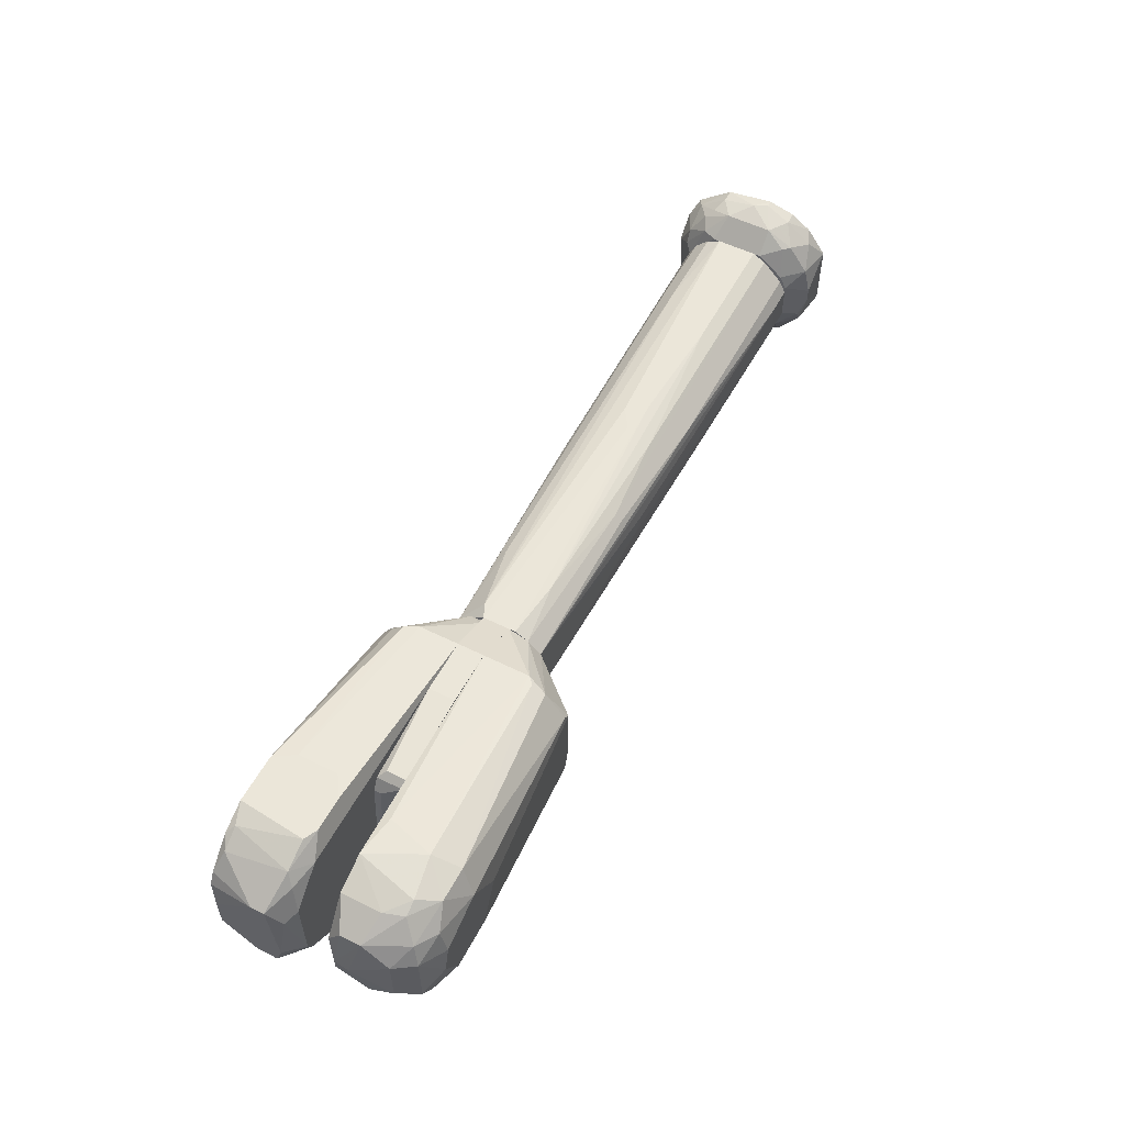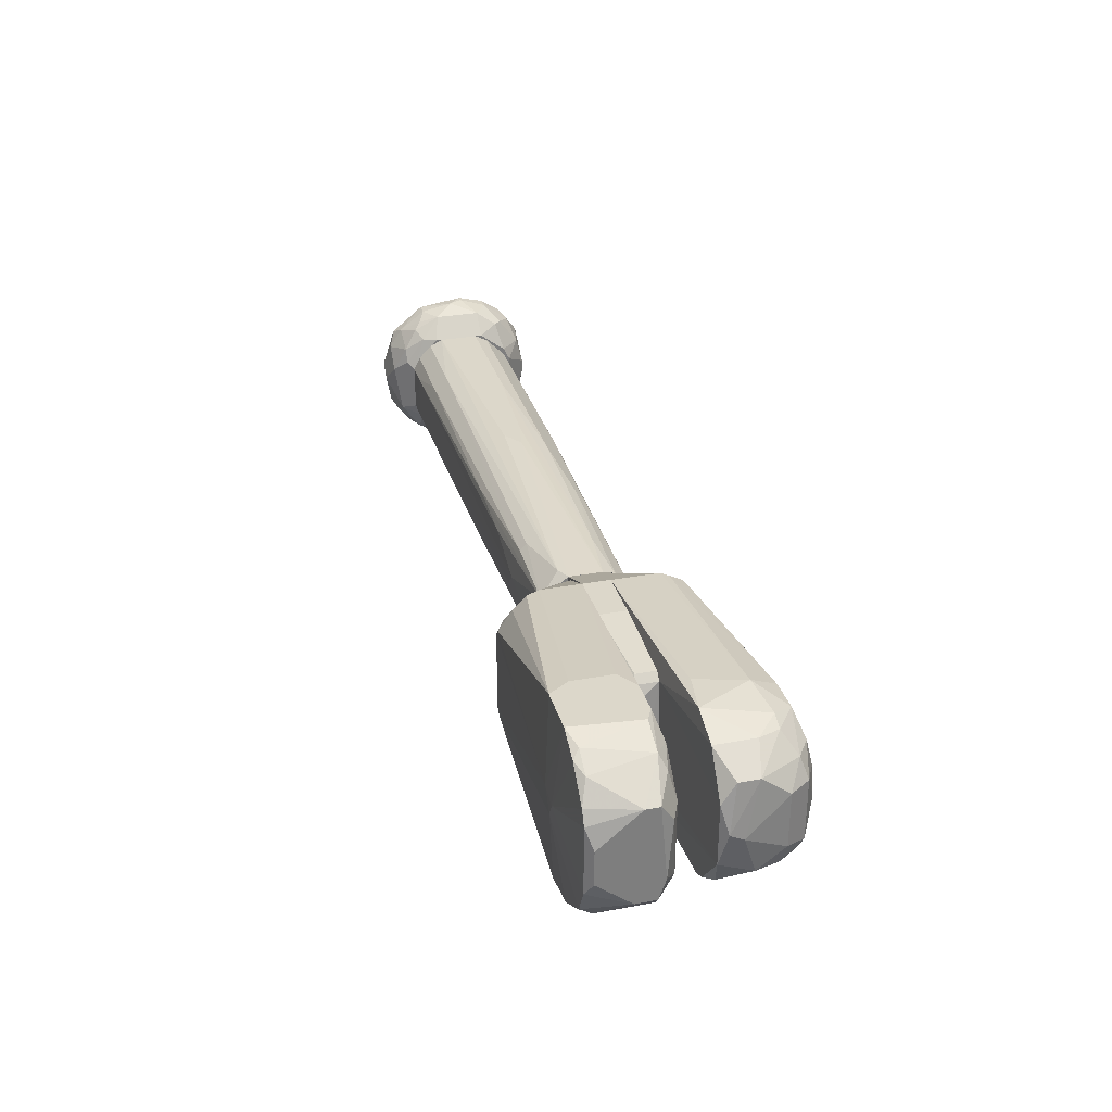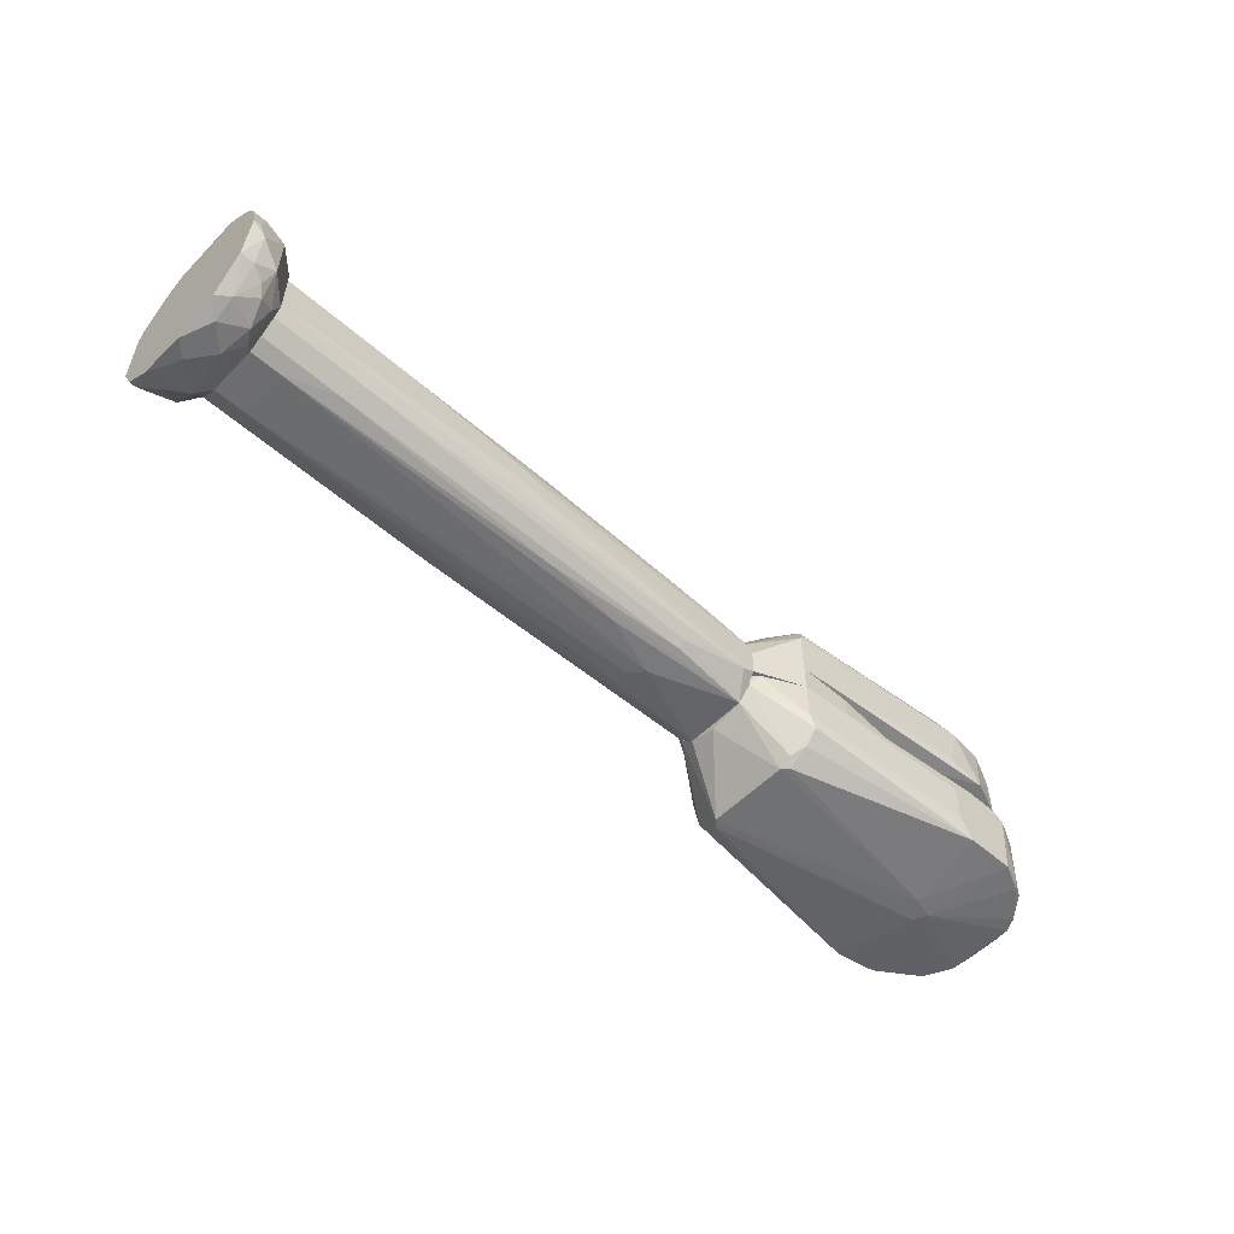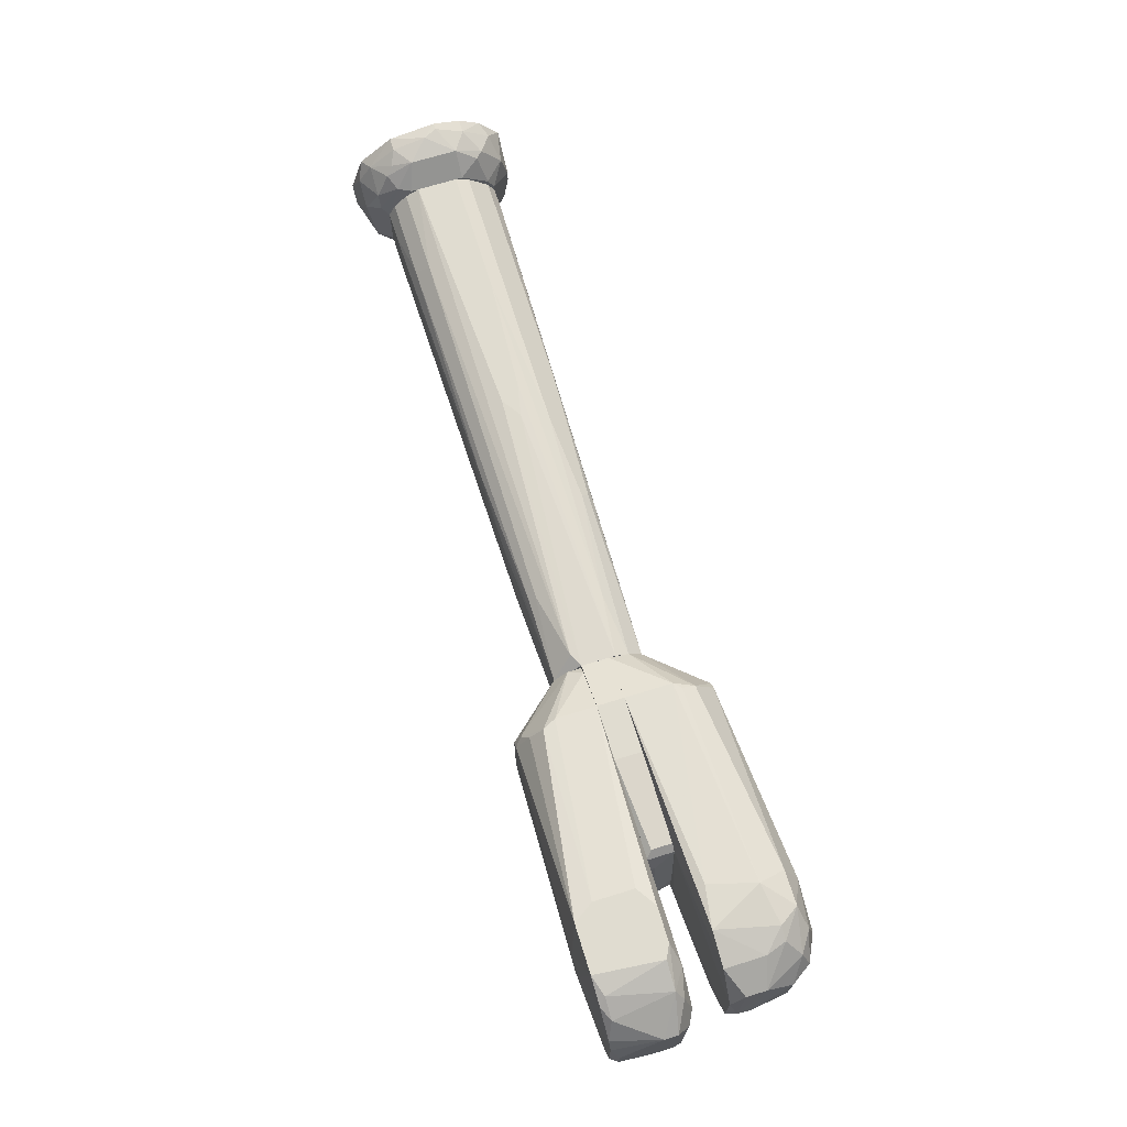
<metadata>
{"format":"obj","ext":"obj","renderer":"f3d","projection":"perspective","resolution":1024,"background":"white","views":[{"elev":55.3,"azim":117.6,"up":"+Z"},{"elev":30.8,"azim":75.1,"up":"+Z"},{"elev":-54.1,"azim":-43.0,"up":"+Y"},{"elev":69.6,"azim":72.7,"up":"+Z"}]}
</metadata>
<code>
o convex_0
v 0.01119 -0.04759 -0.07933
v 0.00373 0.01209 0.09224
v -0.00373 0.01209 0.09224
v -0.00373 0.0867 -0.03458
v 0.05595 0.0643 0.0251
v 0.04849 -0.06995 0.03253
v 0.05595 0.01954 -0.06441
v -0.00373 -0.09235 0.01017
v -0.00373 0.03447 -0.08681
v 0.05595 -0.05504 -0.04205
v -0.00373 0.0867 0.04001
v 0.05595 0.02701 0.06238
v 0.02611 -0.04759 0.07731
v 0.03357 0.07922 -0.04205
v -0.00373 -0.08486 -0.04205
v 0.03357 0.05684 0.06984
v -0.00373 -0.07742 0.05493
v 0.04103 -0.07742 -0.03458
v 0.05595 -0.03264 0.06238
v 0.04103 -0.02521 -0.07933
v 0.03357 0.0867 0.01017
v 0.04103 0.02701 -0.07933
v 0.03357 0.02701 0.08476
v 0.05595 0.05684 -0.04205
v -0.00373 -0.03264 -0.08681
v -0.00373 0.04192 0.08476
v 0.02611 0.05684 -0.07188
v -0.00373 -0.04012 0.08476
v 0.03357 -0.02521 0.08476
v 0.03357 -0.08486 0.01761
v 0.04103 -0.05504 -0.06441
v 0.02611 -0.02521 -0.08681
v 0.04103 -0.06995 0.04746
v 0.03357 0.07922 0.04001
v 0.01119 -0.09235 -0.004733
v 0.05595 -0.06248 0.0251
v 0.05595 -0.02521 -0.06441
v 0.01119 0.07177 0.06238
v 0.00373 -0.06248 -0.07188
v -0.00373 0.07922 -0.0495
v 0.01119 -0.08486 0.04001
v 0.04103 0.05684 -0.06441
v 0.04103 0.07922 -0.02711
v 0.02611 0.01954 -0.08681
v 0.03357 -0.05504 0.06984
v 0.01865 -0.07742 -0.0495
v 0.01119 -0.002824 0.09224
v 0.05595 0.05684 0.04001
v 0.01119 -0.06995 0.06238
v 0.01119 0.04192 0.08476
v -0.00373 0.04939 -0.07933
v -0.00373 0.0643 0.06984
v 0.05595 -0.06248 -0.02711
v 0.04103 0.04939 0.06984
v 0.05595 0.0643 -0.01966
v 0.03357 0.0867 -0.004733
v 0.05595 0.04192 -0.05694
v 0.04849 -0.04759 0.06238
v -0.00373 -0.06248 -0.07188
v 0.01119 -0.04012 0.08476
f 28 49 60
f 3 4 8
f 8 4 9
f 7 5 10
f 4 3 11
f 10 5 12
f 8 9 15
f 3 8 17
f 10 12 19
f 4 11 21
f 7 20 22
f 19 12 23
f 5 7 24
f 15 9 25
f 3 2 26
f 11 3 26
f 3 17 28
f 19 23 29
f 18 6 30
f 10 18 31
f 20 31 32
f 22 20 32
f 1 25 32
f 25 9 32
f 31 1 32
f 30 6 33
f 21 11 34
f 5 21 34
f 8 15 35
f 15 18 35
f 18 30 35
f 10 19 36
f 7 10 37
f 20 7 37
f 10 31 37
f 31 20 37
f 34 11 38
f 16 34 38
f 25 1 39
f 1 31 39
f 9 4 40
f 4 14 40
f 14 27 40
f 17 8 41
f 30 33 41
f 8 35 41
f 35 30 41
f 14 24 42
f 27 14 42
f 22 27 42
f 24 14 43
f 9 27 44
f 27 22 44
f 32 9 44
f 22 32 44
f 29 13 45
f 18 15 46
f 31 18 46
f 15 39 46
f 39 31 46
f 2 3 47
f 23 2 47
f 3 28 47
f 29 23 47
f 12 5 48
f 5 34 48
f 28 17 49
f 17 41 49
f 41 33 49
f 45 13 49
f 33 45 49
f 2 23 50
f 23 16 50
f 26 2 50
f 16 38 50
f 27 9 51
f 9 40 51
f 40 27 51
f 11 26 52
f 38 11 52
f 26 50 52
f 50 38 52
f 6 18 53
f 18 10 53
f 36 6 53
f 10 36 53
f 16 23 54
f 23 12 54
f 34 16 54
f 12 48 54
f 48 34 54
f 21 5 55
f 5 24 55
f 24 43 55
f 55 43 56
f 14 4 56
f 4 21 56
f 43 14 56
f 21 55 56
f 7 22 57
f 24 7 57
f 22 42 57
f 42 24 57
f 19 29 58
f 33 6 58
f 6 36 58
f 36 19 58
f 29 45 58
f 45 33 58
f 15 25 59
f 39 15 59
f 25 39 59
f 13 29 60
f 47 28 60
f 29 47 60
f 49 13 60
o convex_1
v 0.08586 -0.06251 -0.02712
v 0.08586 0.06432 0.01763
v 0.3096 0.05686 0.03254
v 0.6528 0.03446 -0.04951
v 0.6378 -0.0252 0.05494
v 0.05595 -0.0252 0.0624
v 0.05595 0.03446 -0.05697
v 0.6528 -0.03265 -0.04951
v 0.6528 0.03446 0.04748
v 0.6528 -0.04759 0.03254
v 0.05595 -0.01774 -0.06443
v 0.05595 0.01955 0.0624
v 0.05595 -0.06251 0.02509
v 0.6528 0.0494 -0.03457
v 0.05595 0.06432 -0.01966
v 0.5409 -0.05505 -0.01219
v 0.6528 0.01208 -0.05697
v 0.6528 0.0494 0.03254
v 0.153 -0.04012 0.05494
v 0.3617 0.004618 0.0624
v 0.6528 -0.04759 -0.03457
v 0.3246 -0.03265 -0.05697
v 0.1977 0.01208 -0.06443
v 0.05595 0.03446 0.05494
v 0.2798 0.05686 -0.03457
v 0.5856 0.02701 0.05494
v 0.6154 -0.01774 -0.05697
v 0.5632 -0.04759 0.04002
v 0.4439 0.05686 -0.004726
v 0.3692 0.03446 0.05494
v 0.05595 -0.03265 -0.05697
v 0.2724 0.03446 -0.05697
v 0.4886 -0.05505 0.02509
v 0.05595 -0.05505 0.04002
v 0.05595 0.05686 0.03254
v 0.4513 -0.04759 -0.04204
v 0.6528 0.01955 0.05494
v 0.05595 -0.06251 -0.02712
v 0.2201 -0.01027 -0.06443
v 0.05595 0.05686 -0.03457
v 0.5557 -0.05505 0.002698
v 0.4662 0.0494 0.04002
v 0.05595 0.01208 -0.06443
v 0.3395 -0.01027 0.0624
v 0.6005 0.01955 -0.05697
v 0.1977 0.01955 0.0624
v 0.3767 -0.05505 -0.03457
v 0.08586 -0.06251 0.02509
v 0.3544 0.04194 -0.04951
v 0.08586 0.06432 -0.01966
v 0.1455 -0.05505 0.04002
v 0.5632 -0.04012 0.04748
v 0.4065 -0.05505 0.03254
v 0.6528 -0.01774 0.05494
v 0.4811 -0.05505 -0.02712
v 0.6528 -0.01027 -0.05697
v 0.05595 -0.04012 0.05494
v 0.429 0.05686 0.01016
v 0.05595 0.06432 0.01763
v 0.5035 -0.0252 -0.05697
v 0.235 0.004618 -0.06443
v 0.4662 0.04194 0.04748
v 0.4513 -0.04012 -0.04951
v 0.3246 0.01208 0.0624
f 86 106 124
f 68 64 69
f 68 69 70
f 66 67 71
f 67 66 72
f 66 71 73
f 69 64 74
f 67 72 75
f 64 68 77
f 62 63 78
f 69 74 78
f 65 66 79
f 72 66 80
f 68 70 81
f 75 72 84
f 78 74 89
f 84 72 90
f 73 71 91
f 71 82 91
f 83 67 92
f 66 73 94
f 63 62 95
f 75 84 95
f 68 81 96
f 70 69 97
f 69 86 97
f 61 73 98
f 73 91 98
f 96 61 98
f 71 83 99
f 67 75 100
f 75 85 100
f 61 76 101
f 81 70 101
f 76 81 101
f 70 93 101
f 78 63 102
f 69 78 102
f 63 95 102
f 95 84 102
f 71 67 103
f 67 83 103
f 83 71 103
f 66 65 104
f 80 66 104
f 64 77 105
f 77 83 105
f 92 64 105
f 83 92 105
f 72 80 106
f 90 72 106
f 86 90 106
f 61 96 107
f 96 81 107
f 73 61 108
f 94 73 108
f 61 101 108
f 101 93 108
f 74 64 109
f 85 74 109
f 64 92 109
f 92 67 109
f 67 100 109
f 100 85 109
f 75 62 110
f 74 85 110
f 85 75 110
f 62 89 110
f 89 74 110
f 88 79 111
f 79 94 111
f 94 108 111
f 70 65 112
f 65 79 112
f 88 70 112
f 79 88 112
f 70 88 113
f 93 70 113
f 108 93 113
f 88 111 113
f 111 108 113
f 65 70 114
f 70 97 114
f 97 80 114
f 104 65 114
f 80 104 114
f 76 61 115
f 81 76 115
f 61 107 115
f 107 81 115
f 77 68 116
f 68 87 116
f 87 99 116
f 79 66 117
f 66 94 117
f 94 79 117
f 62 78 118
f 89 62 118
f 78 89 118
f 62 75 119
f 95 62 119
f 75 95 119
f 82 71 120
f 68 82 120
f 87 68 120
f 71 99 120
f 99 87 120
f 83 77 121
f 99 83 121
f 77 116 121
f 116 99 121
f 86 69 122
f 84 90 122
f 90 86 122
f 69 102 122
f 102 84 122
f 82 68 123
f 91 82 123
f 68 96 123
f 98 91 123
f 96 98 123
f 80 97 124
f 97 86 124
f 106 80 124
o convex_2
v 0.981 0.1165 0.05492
v 0.9288 0.02704 -0.09427
v 0.9288 0.04941 -0.09427
v 0.6528 0.01211 0.05492
v 0.7125 0.1091 -0.06442
v 0.9959 0.01958 0.07731
v 0.7051 0.01211 -0.0868
v 0.7125 0.08669 0.06986
v 0.9959 0.1091 -0.05695
v 1.026 0.01958 -0.03457
v 0.9288 0.07923 0.09224
v 0.7051 0.1091 0.03254
v 0.6528 0.04941 -0.03457
v 0.7051 0.01211 0.07731
v 0.9138 0.124 -0.04204
v 1.026 0.08669 0.03254
v 0.7125 0.07923 -0.0868
v 0.9512 0.09415 -0.0868
v 0.8766 0.01211 -0.07189
v 0.9288 0.124 0.04748
v 0.9885 0.01958 -0.07934
v 0.9586 0.01958 0.09224
v 0.6528 0.01211 -0.0495
v 0.9586 0.1091 0.07731
v 0.8691 0.01211 0.06239
v 0.9885 0.124 -0.004739
v 1.026 0.05687 0.05492
v 1.026 0.05687 -0.0495
v 0.6528 0.04941 0.03254
v 0.7051 0.06433 0.07731
v 0.9586 0.1165 -0.06442
v 0.9885 0.08669 0.07731
v 1.033 0.02704 0.00271
v 0.9735 0.07923 -0.0868
v 1.026 0.08669 -0.02712
v 0.9213 0.1091 0.07731
v 0.8915 0.124 0.01016
v 1.026 0.01958 0.03254
v 1.011 0.1091 0.03254
v 0.9138 0.02704 0.09224
v 0.7125 0.1091 0.04001
v 0.9735 0.01958 -0.0868
v 1.011 0.1091 -0.03457
v 0.7051 0.1091 -0.03457
v 0.7125 0.09415 -0.07934
v 0.6528 0.0345 -0.0495
v 0.9735 0.08669 0.08477
v 0.9661 0.124 -0.04204
v 1.003 0.02704 -0.07189
v 0.9959 0.08669 -0.07189
v 1.003 0.1016 0.05492
v 1.026 0.0345 0.05492
v 0.7051 0.06433 -0.0868
v 0.6528 0.0345 0.04748
v 0.9213 0.1165 -0.06442
v 0.9512 0.02704 -0.09427
v 0.981 0.124 0.02509
v 0.7797 0.01211 -0.0868
v 0.884 0.01211 -0.0495
v 0.9959 0.06433 0.07731
v 1.033 0.04195 -0.004739
v 0.7051 0.08669 -0.07934
v 0.7125 0.07177 0.07731
v 1.011 0.08669 -0.05695
f 152 174 188
f 127 126 131
f 128 131 138
f 127 141 142
f 138 131 143
f 134 143 145
f 131 128 147
f 128 137 147
f 125 144 148
f 138 143 149
f 130 146 149
f 146 138 149
f 139 144 150
f 132 136 153
f 137 128 153
f 136 137 153
f 128 138 154
f 133 142 155
f 127 142 158
f 135 148 160
f 148 144 160
f 139 129 161
f 144 139 161
f 130 149 162
f 134 157 162
f 140 159 163
f 146 135 164
f 138 146 164
f 135 154 164
f 154 138 164
f 136 132 165
f 132 160 165
f 160 144 165
f 161 136 165
f 144 161 165
f 145 143 166
f 158 145 166
f 150 163 167
f 163 159 167
f 129 137 168
f 137 136 168
f 161 129 168
f 136 161 168
f 142 141 169
f 131 147 170
f 147 137 170
f 135 146 171
f 148 135 171
f 156 148 171
f 139 150 172
f 155 139 172
f 133 155 172
f 167 133 172
f 150 167 172
f 134 145 173
f 152 134 173
f 145 158 173
f 173 158 174
f 142 133 174
f 158 142 174
f 152 173 174
f 125 148 175
f 151 140 175
f 148 156 175
f 156 151 175
f 163 125 175
f 140 163 175
f 151 130 176
f 157 151 176
f 130 162 176
f 162 157 176
f 127 131 177
f 141 127 177
f 131 170 177
f 153 128 178
f 132 153 178
f 154 132 178
f 128 154 178
f 129 139 179
f 139 155 179
f 155 142 179
f 169 129 179
f 142 169 179
f 126 127 180
f 131 126 180
f 127 158 180
f 158 166 180
f 144 125 181
f 150 144 181
f 125 163 181
f 163 150 181
f 143 131 182
f 166 143 182
f 131 180 182
f 180 166 182
f 143 134 183
f 149 143 183
f 134 162 183
f 162 149 183
f 146 130 184
f 130 151 184
f 151 156 184
f 171 146 184
f 156 171 184
f 140 151 185
f 134 152 185
f 157 134 185
f 151 157 185
f 159 140 185
f 152 159 185
f 137 129 186
f 129 169 186
f 169 141 186
f 170 137 186
f 141 177 186
f 177 170 186
f 132 154 187
f 154 135 187
f 160 132 187
f 135 160 187
f 159 152 188
f 133 167 188
f 167 159 188
f 174 133 188
o convex_3
v 1.011 -0.02522 0.06984
v 0.8989 -0.08488 -0.1017
v 0.8989 -0.05506 -0.1017
v 0.6528 -0.03268 0.04746
v 0.9139 -0.1073 0.09968
v 0.7051 -0.1073 -0.05694
v 0.7051 -0.01776 -0.08679
v 1.033 -0.1073 -0.03457
v 1.003 -0.02522 -0.07932
v 0.7051 -0.01776 0.07729
v 0.7051 -0.0998 0.04746
v 1.018 -0.01776 -0.04204
v 1.026 -0.1073 0.05491
v 0.9586 -0.02522 0.09968
v 0.9735 -0.1073 -0.09424
v 0.9288 -0.1147 0.01016
v 0.6528 -0.01776 -0.04949
v 0.7125 -0.08488 -0.08679
v 1.041 -0.04014 0.05491
v 0.7125 -0.07741 0.07729
v 0.7051 -0.1073 0.03254
v 1.041 -0.04014 -0.04949
v 0.9884 -0.0998 0.09221
v 0.9661 -0.03268 -0.1017
v 0.981 -0.01776 0.07729
v 0.6528 -0.05506 -0.00474
v 0.9288 -0.1073 -0.1017
v 1.011 -0.09234 -0.07932
v 0.981 -0.01776 -0.07932
v 1.041 -0.0998 0.01761
v 0.8989 -0.04014 0.09968
v 0.6528 -0.01776 0.04746
v 0.9661 -0.1073 0.09968
v 0.9437 -0.1147 -0.01219
v 1.003 -0.03268 0.08476
v 0.6528 -0.03268 -0.04949
v 1.033 -0.02522 0.03254
v 0.7125 -0.1073 -0.06441
v 0.6528 -0.0476 0.03254
v 1.018 -0.01776 0.04001
v 0.9661 -0.09234 -0.1017
v 0.9884 -0.03268 -0.09424
v 1.018 -0.1073 -0.06441
v 1.041 -0.06252 -0.04949
v 1.011 -0.0998 0.07729
v 0.9735 -0.03268 0.09968
v 0.7051 -0.06252 0.07729
v 0.6528 -0.0476 -0.03457
v 0.9139 -0.03268 -0.1017
v 0.9735 -0.02522 -0.09424
v 0.7051 -0.06252 -0.08679
v 0.7125 -0.09234 0.06238
v 0.7125 -0.1073 0.04001
v 0.8989 -0.08488 0.09968
v 1.011 -0.03268 -0.07932
v 1.041 -0.03268 -0.02712
v 1.041 -0.05506 0.05491
v 0.9512 -0.1147 0.002711
v 1.033 -0.1073 0.04001
v 0.9213 -0.02522 0.09968
v 0.9884 -0.09234 -0.09424
v 1.041 -0.0998 -0.01964
v 0.6603 -0.01776 0.05491
v 0.9959 -0.1073 0.08476
f 221 246 252
f 191 190 195
f 195 198 200
f 198 195 205
f 192 199 208
f 194 204 209
f 197 200 210
f 190 191 212
f 200 198 213
f 198 202 213
f 192 205 214
f 194 209 214
f 206 190 215
f 190 212 215
f 195 200 217
f 200 197 217
f 210 207 218
f 193 202 219
f 205 192 220
f 198 205 220
f 202 193 221
f 193 204 221
f 204 194 222
f 215 203 222
f 207 189 223
f 189 213 223
f 213 202 223
f 205 195 224
f 206 194 224
f 214 205 224
f 189 207 225
f 194 206 226
f 206 215 226
f 222 194 226
f 215 222 226
f 199 192 227
f 209 199 227
f 192 214 227
f 214 209 227
f 213 189 228
f 200 213 228
f 189 225 228
f 225 200 228
f 203 215 229
f 215 212 229
f 229 212 230
f 203 216 231
f 222 203 231
f 216 210 232
f 210 218 232
f 196 231 232
f 231 216 232
f 223 211 233
f 202 221 234
f 221 211 234
f 223 202 234
f 211 223 234
f 192 208 235
f 219 198 235
f 194 214 236
f 224 194 236
f 214 224 236
f 191 195 237
f 212 191 237
f 195 212 237
f 212 195 238
f 195 217 238
f 217 197 238
f 197 230 238
f 230 212 238
f 195 190 239
f 190 206 239
f 224 195 239
f 206 224 239
f 193 208 240
f 208 199 240
f 204 193 241
f 199 209 241
f 209 204 241
f 193 240 241
f 240 199 241
f 208 193 242
f 193 219 242
f 235 208 242
f 219 235 242
f 197 210 243
f 210 216 243
f 216 230 243
f 230 197 243
f 210 200 244
f 207 210 244
f 225 207 244
f 200 225 244
f 218 207 245
f 207 223 245
f 233 201 245
f 223 233 245
f 221 204 246
f 204 222 246
f 231 196 246
f 222 231 246
f 196 218 247
f 245 201 247
f 218 245 247
f 246 196 247
f 201 246 247
f 202 198 248
f 219 202 248
f 198 219 248
f 216 203 249
f 203 229 249
f 230 216 249
f 229 230 249
f 218 196 250
f 196 232 250
f 232 218 250
f 220 192 251
f 198 220 251
f 192 235 251
f 235 198 251
f 211 221 252
f 201 233 252
f 233 211 252
f 246 201 252
o convex_4
v 0.8766 -0.01028 0.04747
v 0.705 -0.01775 -0.08681
v 0.6603 -0.01775 -0.05696
v 0.6528 0.0121 -0.05696
v 0.8691 0.0121 -0.07934
v 0.705 0.0121 0.07732
v 0.6528 -0.01775 0.05492
v 0.8766 -0.01775 -0.07188
v 0.8617 0.0121 0.06985
v 0.7647 -0.01775 0.07732
v 0.6528 0.0121 0.05492
v 0.705 0.0121 -0.08681
v 0.8691 -0.01775 0.06239
v 0.8766 0.0121 -0.04203
v 0.7796 -0.01775 -0.08681
v 0.705 -0.01775 0.07732
v 0.8841 -0.01775 -0.05696
v 0.6528 -0.01028 -0.05696
v 0.8691 0.0121 0.06239
v 0.8617 -0.01028 0.06985
v 0.8691 -0.01028 -0.07934
v 0.7647 0.0121 0.07732
v 0.7647 0.0121 -0.08681
v 0.8841 -0.01028 -0.0495
v 0.8766 0.0121 -0.07188
v 0.6528 -0.01775 -0.0495
v 0.8766 -0.01775 0.04747
f 276 253 279
f 257 256 258
f 255 254 259
f 259 254 260
f 257 258 261
f 259 260 262
f 258 256 263
f 256 259 263
f 259 258 263
f 254 256 264
f 256 257 264
f 262 260 265
f 257 261 266
f 260 254 267
f 254 264 267
f 258 259 268
f 262 258 268
f 259 262 268
f 265 260 269
f 254 255 270
f 256 254 270
f 259 256 270
f 265 253 271
f 261 265 271
f 266 261 271
f 261 262 272
f 265 261 272
f 262 265 272
f 257 260 273
f 267 257 273
f 260 267 273
f 261 258 274
f 258 262 274
f 262 261 274
f 264 257 275
f 257 267 275
f 267 264 275
f 271 253 276
f 266 271 276
f 260 257 277
f 257 266 277
f 269 260 277
f 266 276 277
f 276 269 277
f 255 259 278
f 270 255 278
f 259 270 278
f 253 265 279
f 265 269 279
f 269 276 279

</code>
